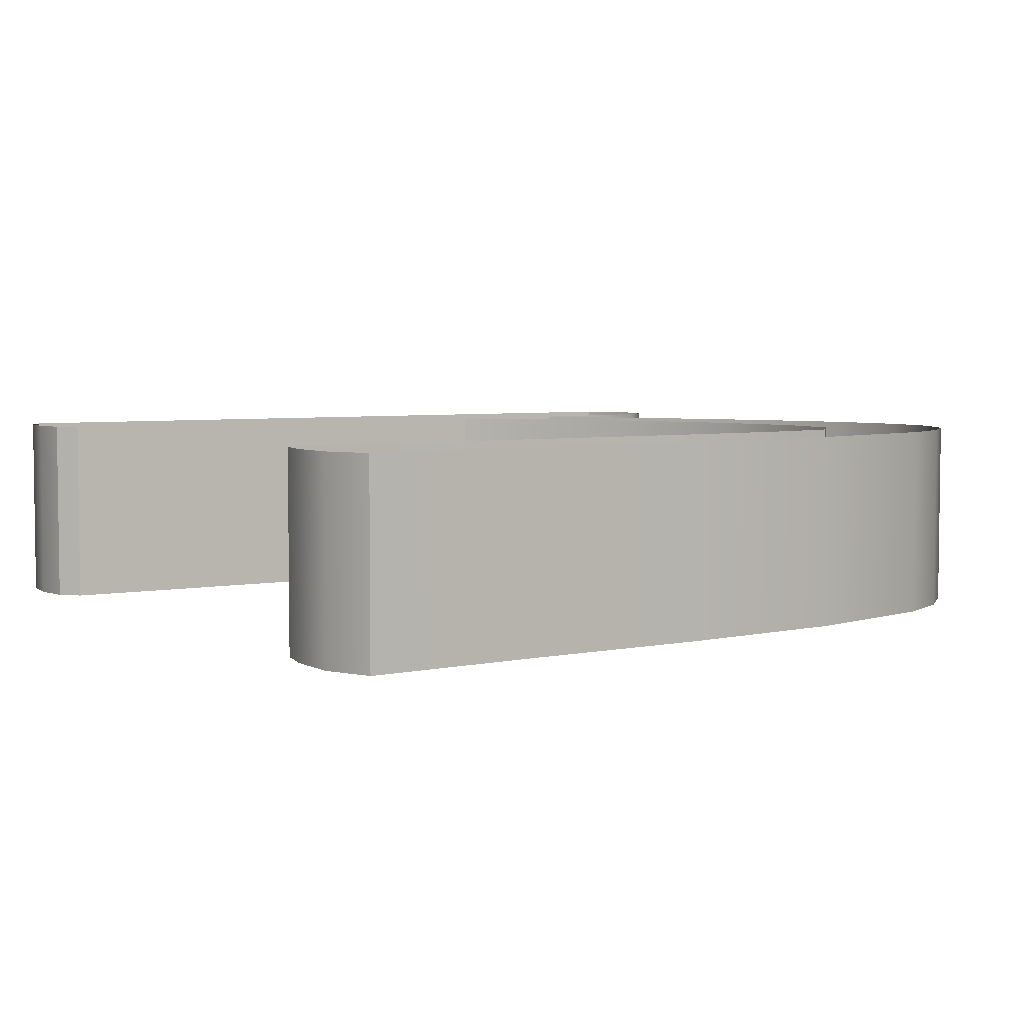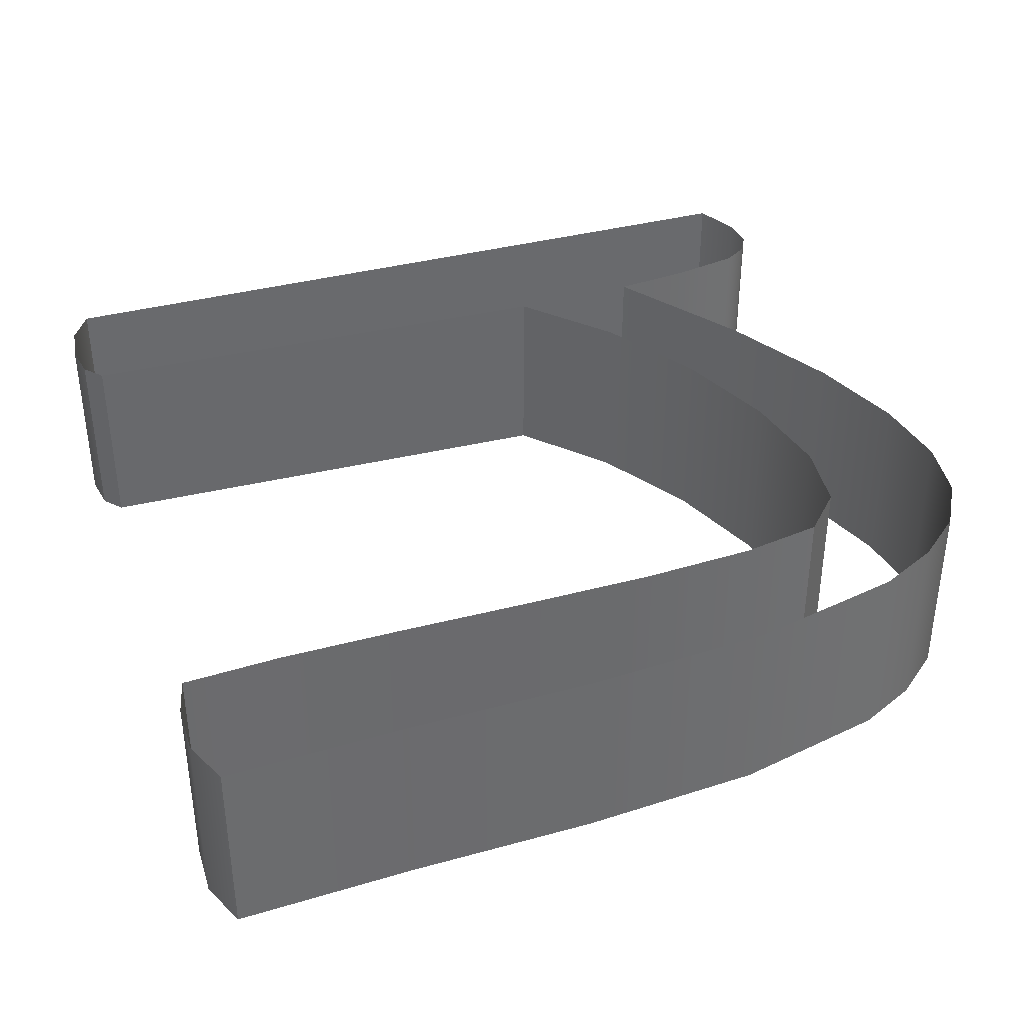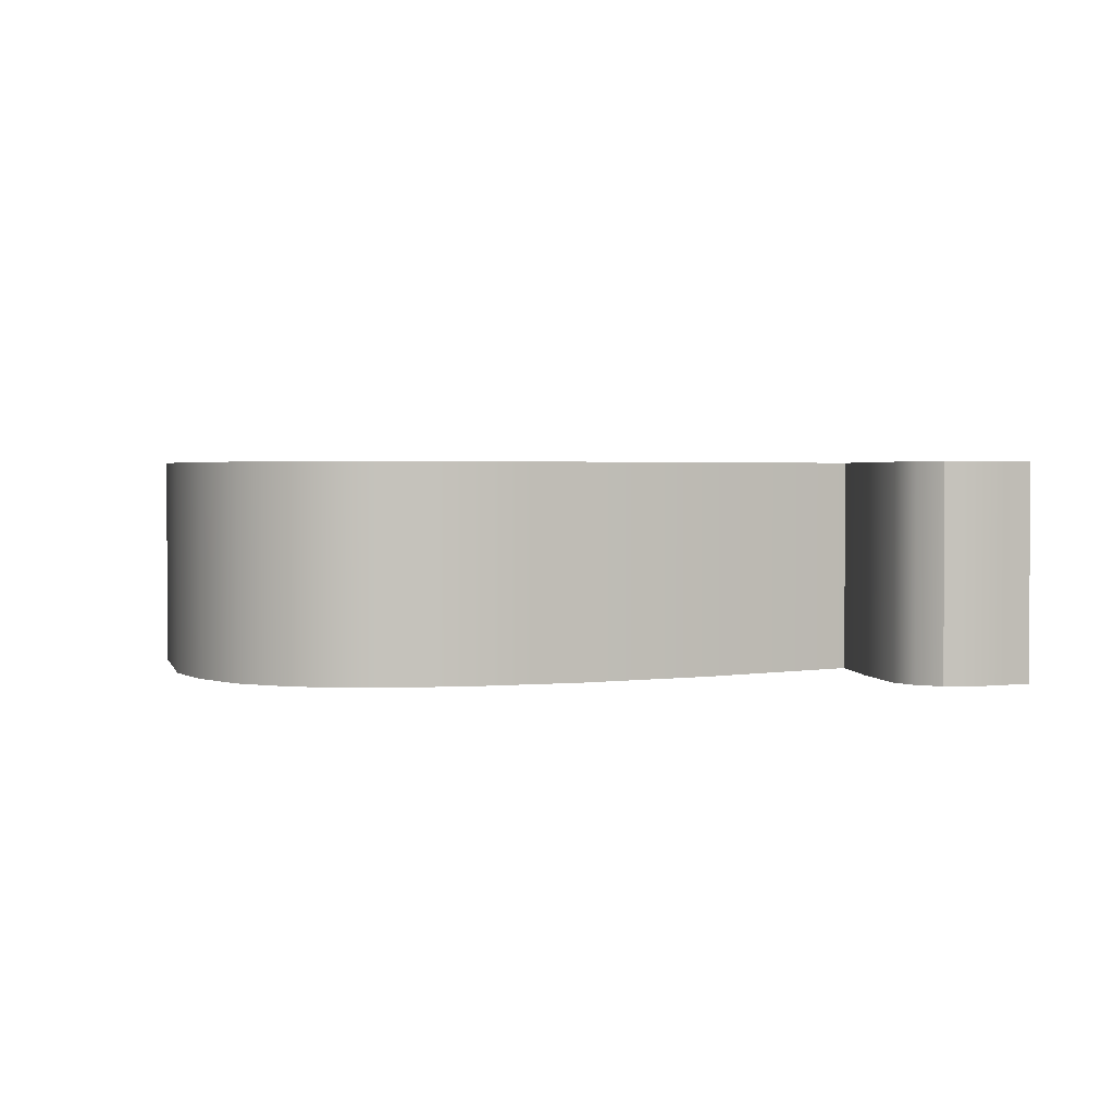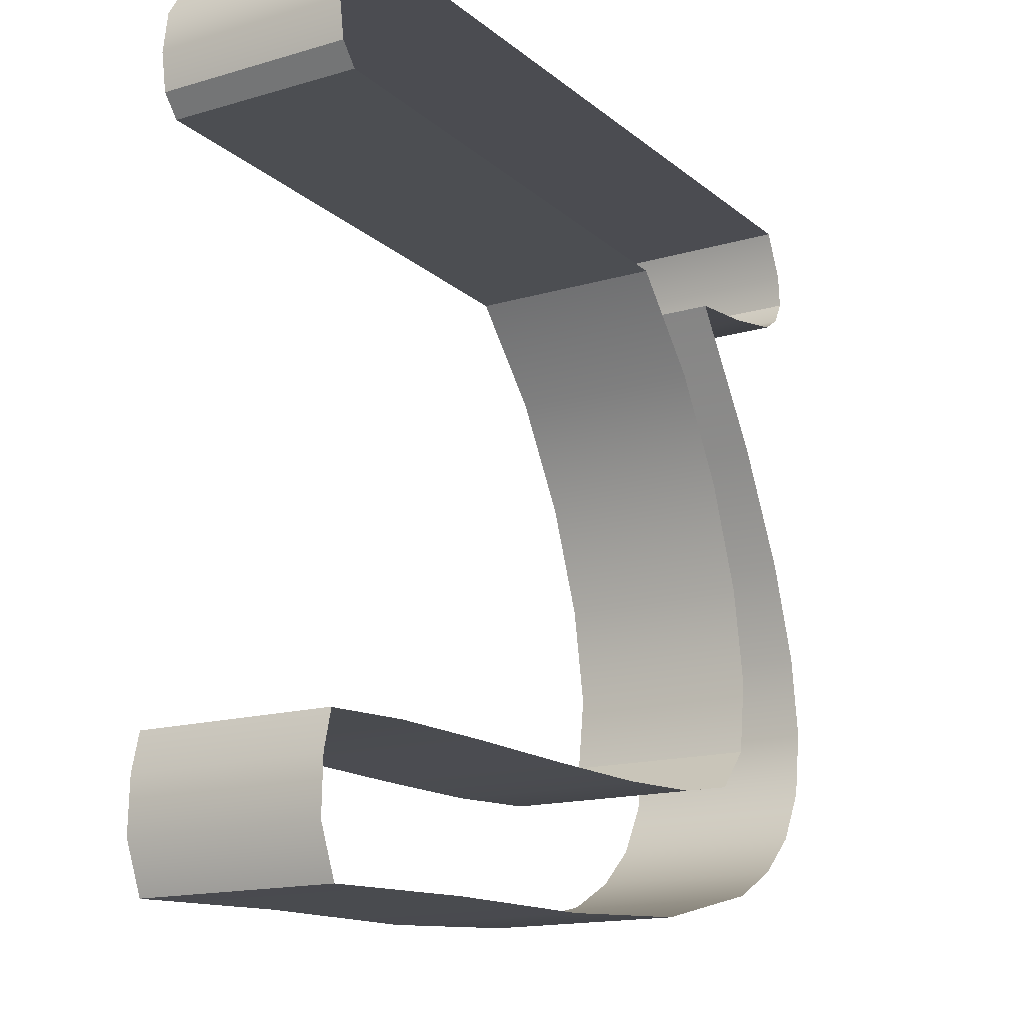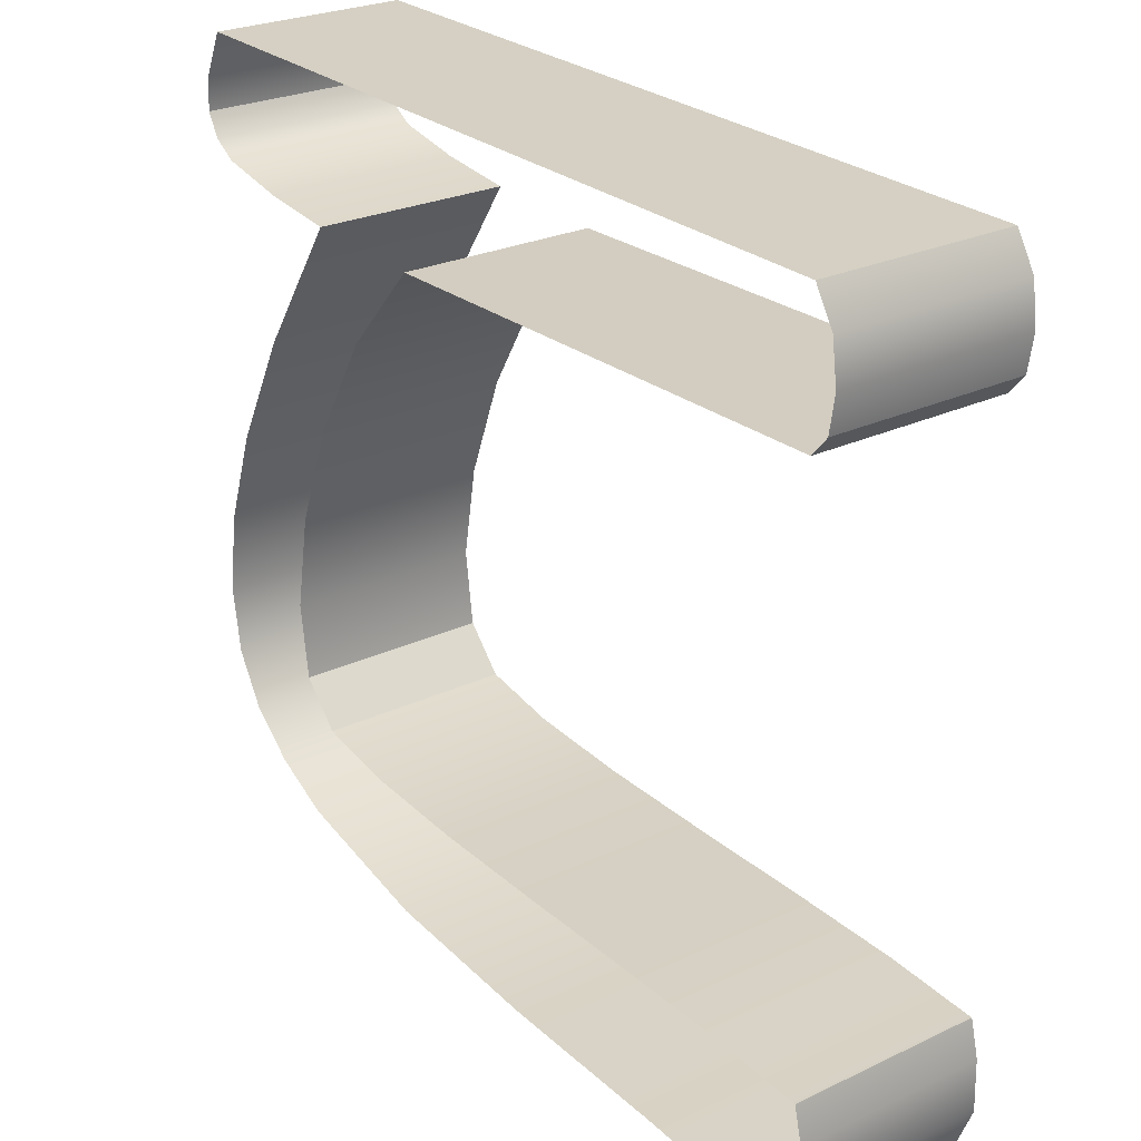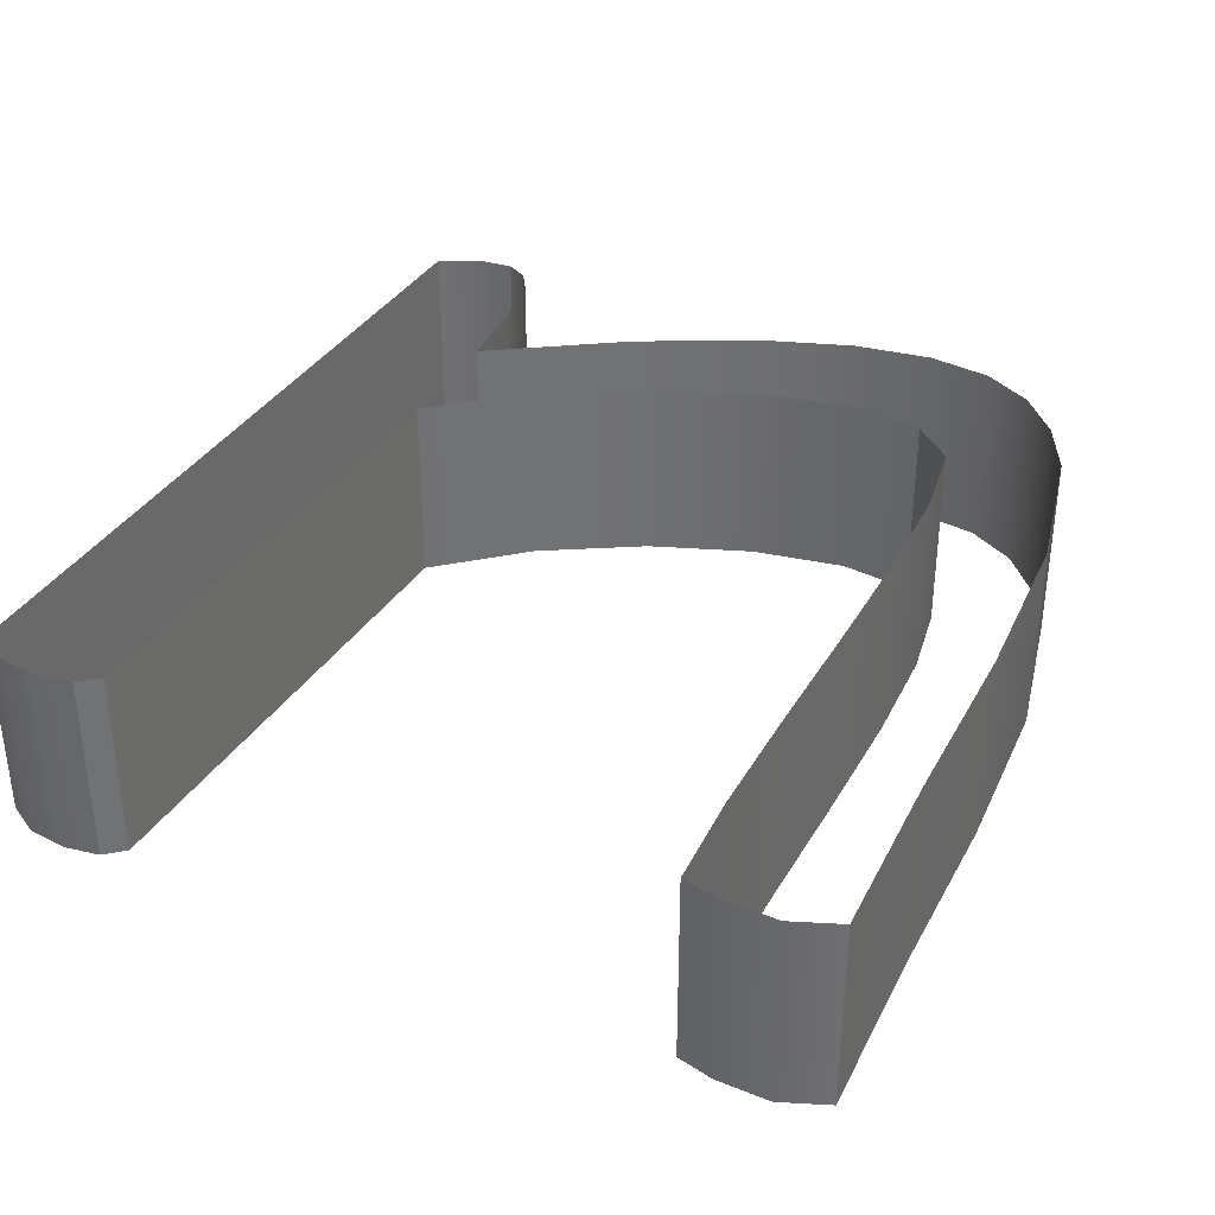
<metadata>
{"format":"obj","ext":"obj","renderer":"f3d","projection":"perspective","resolution":1024,"background":"white","views":[{"elev":4.6,"azim":146.7,"up":"+Y"},{"elev":37.7,"azim":161.6,"up":"+Y"},{"elev":2.0,"azim":-90.2,"up":"+Y"},{"elev":-15.7,"azim":121.7,"up":"+Z"},{"elev":26.0,"azim":53.2,"up":"+Z"},{"elev":34.9,"azim":116.4,"up":"+Y"}]}
</metadata>
<code>
o #ID106
v 0.04283 -0.004471 0.5914
v 0.04299 -0.006231 0.5916
v 0.04283 -0.006231 0.5914
v 0.04299 -0.004471 0.5916
v 0.04299 -0.004471 0.5916
v 0.04283 -0.004471 0.5914
v 0.04299 -0.006231 0.5916
v 0.04283 -0.006231 0.5914
v 0.03815 -0.006231 0.5913
v 0.04283 -0.004471 0.5914
v 0.04283 -0.006231 0.5914
v 0.03815 -0.004471 0.5913
v 0.03815 -0.004471 0.5913
v 0.03815 -0.006231 0.5913
v 0.04283 -0.004471 0.5914
v 0.04283 -0.006231 0.5914
v 0.04299 -0.004471 0.5916
v 0.04304 -0.006231 0.5919
v 0.04299 -0.006231 0.5916
v 0.04304 -0.004471 0.5919
v 0.04304 -0.004471 0.5919
v 0.04299 -0.004471 0.5916
v 0.04304 -0.006231 0.5919
v 0.04299 -0.006231 0.5916
v 0.03742 -0.004471 0.5905
v 0.03815 -0.006231 0.5913
v 0.03742 -0.006231 0.5905
v 0.03815 -0.004471 0.5913
v 0.03815 -0.004471 0.5913
v 0.03742 -0.004471 0.5905
v 0.03815 -0.006231 0.5913
v 0.03742 -0.006231 0.5905
v 0.04299 -0.006231 0.5923
v 0.04299 -0.004471 0.5923
v 0.04299 -0.004471 0.5923
v 0.04299 -0.006231 0.5923
v 0.03686 -0.004471 0.5896
v 0.03686 -0.006231 0.5896
v 0.03686 -0.004471 0.5896
v 0.03686 -0.006231 0.5896
v 0.04281 -0.006231 0.5926
v 0.04281 -0.004471 0.5926
v 0.04281 -0.004471 0.5926
v 0.04281 -0.006231 0.5926
v 0.03649 -0.004471 0.5886
v 0.03649 -0.006231 0.5886
v 0.03649 -0.004471 0.5886
v 0.03649 -0.006231 0.5886
v 0.03546 -0.004471 0.5926
v 0.04281 -0.006231 0.5926
v 0.04281 -0.004471 0.5926
v 0.03546 -0.006231 0.5926
v 0.03546 -0.006231 0.5926
v 0.03546 -0.004471 0.5926
v 0.04281 -0.006231 0.5926
v 0.04281 -0.004471 0.5926
v 0.03634 -0.004471 0.5877
v 0.03634 -0.006231 0.5877
v 0.03634 -0.004471 0.5877
v 0.03634 -0.006231 0.5877
v 0.03546 -0.004471 0.5926
v 0.03527 -0.006231 0.5922
v 0.03546 -0.006231 0.5926
v 0.03527 -0.004471 0.5922
v 0.03527 -0.004471 0.5922
v 0.03546 -0.004471 0.5926
v 0.03527 -0.006231 0.5922
v 0.03546 -0.006231 0.5926
v 0.03643 -0.004471 0.5871
v 0.03643 -0.006231 0.5871
v 0.03643 -0.004471 0.5871
v 0.03643 -0.006231 0.5871
v 0.03524 -0.006231 0.5919
v 0.03524 -0.004471 0.5919
v 0.03524 -0.004471 0.5919
v 0.03524 -0.006231 0.5919
v 0.03678 -0.004471 0.5867
v 0.03643 -0.006231 0.5871
v 0.03678 -0.006231 0.5867
v 0.03643 -0.004471 0.5871
v 0.03643 -0.004471 0.5871
v 0.03678 -0.004471 0.5867
v 0.03643 -0.006231 0.5871
v 0.03678 -0.006231 0.5867
v 0.03524 -0.004471 0.5919
v 0.03536 -0.006231 0.5917
v 0.03524 -0.006231 0.5919
v 0.03536 -0.004471 0.5917
v 0.03536 -0.004471 0.5917
v 0.03524 -0.004471 0.5919
v 0.03536 -0.006231 0.5917
v 0.03524 -0.006231 0.5919
v 0.03678 -0.004471 0.5867
v 0.03753 -0.006231 0.5865
v 0.03753 -0.004471 0.5865
v 0.03678 -0.006231 0.5867
v 0.03678 -0.006231 0.5867
v 0.03678 -0.004471 0.5867
v 0.03753 -0.006231 0.5865
v 0.03753 -0.004471 0.5865
v 0.03557 -0.004471 0.5916
v 0.03557 -0.006231 0.5916
v 0.03557 -0.004471 0.5916
v 0.03557 -0.006231 0.5916
v 0.03857 -0.006231 0.5865
v 0.03857 -0.004471 0.5865
v 0.03857 -0.006231 0.5865
v 0.03857 -0.004471 0.5865
v 0.03622 -0.004471 0.5914
v 0.03622 -0.006231 0.5914
v 0.03622 -0.004471 0.5914
v 0.03622 -0.006231 0.5914
v 0.03976 -0.006231 0.5865
v 0.03976 -0.004471 0.5865
v 0.03976 -0.006231 0.5865
v 0.03976 -0.004471 0.5865
v 0.03695 -0.004471 0.5914
v 0.03695 -0.006231 0.5914
v 0.03695 -0.004471 0.5914
v 0.03695 -0.006231 0.5914
v 0.04098 -0.006231 0.5865
v 0.04098 -0.004471 0.5865
v 0.04098 -0.006231 0.5865
v 0.04098 -0.004471 0.5865
v 0.03695 -0.004471 0.5914
v 0.03612 -0.006231 0.5901
v 0.03695 -0.006231 0.5914
v 0.03612 -0.004471 0.5901
v 0.03612 -0.004471 0.5901
v 0.03695 -0.004471 0.5914
v 0.03612 -0.006231 0.5901
v 0.03695 -0.006231 0.5914
v 0.04208 -0.006231 0.5865
v 0.04208 -0.004471 0.5865
v 0.04208 -0.006231 0.5865
v 0.04208 -0.004471 0.5865
v 0.03556 -0.006231 0.5891
v 0.03556 -0.004471 0.5891
v 0.03556 -0.004471 0.5891
v 0.03556 -0.006231 0.5891
v 0.04292 -0.006231 0.5864
v 0.04292 -0.004471 0.5864
v 0.04292 -0.006231 0.5864
v 0.04292 -0.004471 0.5864
v 0.03525 -0.006231 0.5882
v 0.03525 -0.004471 0.5882
v 0.03525 -0.004471 0.5882
v 0.03525 -0.006231 0.5882
v 0.04296 -0.006231 0.5864
v 0.04296 -0.004471 0.5864
v 0.04296 -0.006231 0.5864
v 0.04296 -0.004471 0.5864
v 0.03514 -0.006231 0.5874
v 0.03514 -0.004471 0.5874
v 0.03514 -0.004471 0.5874
v 0.03514 -0.006231 0.5874
v 0.04304 -0.004471 0.5861
v 0.04296 -0.006231 0.5864
v 0.04304 -0.006231 0.5861
v 0.04296 -0.004471 0.5864
v 0.04296 -0.004471 0.5864
v 0.04304 -0.004471 0.5861
v 0.04296 -0.006231 0.5864
v 0.04304 -0.006231 0.5861
v 0.03523 -0.006231 0.5868
v 0.03523 -0.004471 0.5868
v 0.03523 -0.004471 0.5868
v 0.03523 -0.006231 0.5868
v 0.04306 -0.004471 0.5856
v 0.04306 -0.006231 0.5856
v 0.04306 -0.004471 0.5856
v 0.04306 -0.006231 0.5856
v 0.0355 -0.006231 0.5863
v 0.0355 -0.004471 0.5863
v 0.0355 -0.004471 0.5863
v 0.0355 -0.006231 0.5863
v 0.04288 -0.004471 0.5852
v 0.04288 -0.006231 0.5852
v 0.04288 -0.004471 0.5852
v 0.04288 -0.006231 0.5852
v 0.03593 -0.004471 0.586
v 0.03593 -0.006231 0.586
v 0.03593 -0.004471 0.586
v 0.03593 -0.006231 0.586
v 0.04127 -0.006231 0.5852
v 0.04288 -0.004471 0.5852
v 0.04288 -0.006231 0.5852
v 0.04127 -0.004471 0.5852
v 0.04127 -0.004471 0.5852
v 0.04127 -0.006231 0.5852
v 0.04288 -0.004471 0.5852
v 0.04288 -0.006231 0.5852
v 0.03648 -0.004471 0.5857
v 0.03648 -0.006231 0.5857
v 0.03648 -0.004471 0.5857
v 0.03648 -0.006231 0.5857
v 0.03954 -0.006231 0.5853
v 0.03954 -0.004471 0.5853
v 0.03954 -0.004471 0.5853
v 0.03954 -0.006231 0.5853
v 0.03789 -0.004471 0.5854
v 0.03789 -0.006231 0.5854
v 0.03789 -0.004471 0.5854
v 0.03789 -0.006231 0.5854
f 1 2 3
f 2 1 4
f 5 6 7
f 8 7 6
f 9 10 11
f 10 9 12
f 13 14 15
f 16 15 14
f 17 18 19
f 18 17 20
f 21 22 23
f 24 23 22
f 25 26 27
f 26 25 28
f 29 30 31
f 32 31 30
f 20 33 18
f 33 20 34
f 35 21 36
f 23 36 21
f 37 27 38
f 27 37 25
f 30 39 32
f 40 32 39
f 34 41 33
f 41 34 42
f 43 35 44
f 36 44 35
f 45 38 46
f 38 45 37
f 39 47 40
f 48 40 47
f 49 50 51
f 50 49 52
f 53 54 55
f 56 55 54
f 57 46 58
f 46 57 45
f 47 59 48
f 60 48 59
f 61 62 63
f 62 61 64
f 65 66 67
f 68 67 66
f 69 58 70
f 58 69 57
f 59 71 60
f 72 60 71
f 64 73 62
f 73 64 74
f 75 65 76
f 67 76 65
f 77 78 79
f 78 77 80
f 81 82 83
f 84 83 82
f 85 86 87
f 86 85 88
f 89 90 91
f 92 91 90
f 93 94 95
f 94 93 96
f 97 98 99
f 100 99 98
f 86 101 102
f 101 86 88
f 89 91 103
f 104 103 91
f 95 105 106
f 105 95 94
f 99 100 107
f 108 107 100
f 102 109 110
f 109 102 101
f 103 104 111
f 112 111 104
f 106 113 114
f 113 106 105
f 107 108 115
f 116 115 108
f 110 117 118
f 117 110 109
f 111 112 119
f 120 119 112
f 114 121 122
f 121 114 113
f 115 116 123
f 124 123 116
f 125 126 127
f 126 125 128
f 129 130 131
f 132 131 130
f 122 133 134
f 133 122 121
f 123 124 135
f 136 135 124
f 128 137 126
f 137 128 138
f 139 129 140
f 131 140 129
f 134 141 142
f 141 134 133
f 135 136 143
f 144 143 136
f 138 145 137
f 145 138 146
f 147 139 148
f 140 148 139
f 142 149 150
f 149 142 141
f 143 144 151
f 152 151 144
f 146 153 145
f 153 146 154
f 155 147 156
f 148 156 147
f 157 158 159
f 158 157 160
f 161 162 163
f 164 163 162
f 154 165 153
f 165 154 166
f 167 155 168
f 156 168 155
f 169 159 170
f 159 169 157
f 162 171 164
f 172 164 171
f 166 173 165
f 173 166 174
f 175 167 176
f 168 176 167
f 177 170 178
f 170 177 169
f 171 179 172
f 180 172 179
f 173 181 182
f 181 173 174
f 175 176 183
f 184 183 176
f 185 186 187
f 186 185 188
f 189 190 191
f 192 191 190
f 182 193 194
f 193 182 181
f 183 184 195
f 196 195 184
f 197 188 185
f 188 197 198
f 199 200 189
f 190 189 200
f 194 201 202
f 201 194 193
f 195 196 203
f 204 203 196
f 202 198 197
f 198 202 201
f 203 204 199
f 200 199 204

</code>
